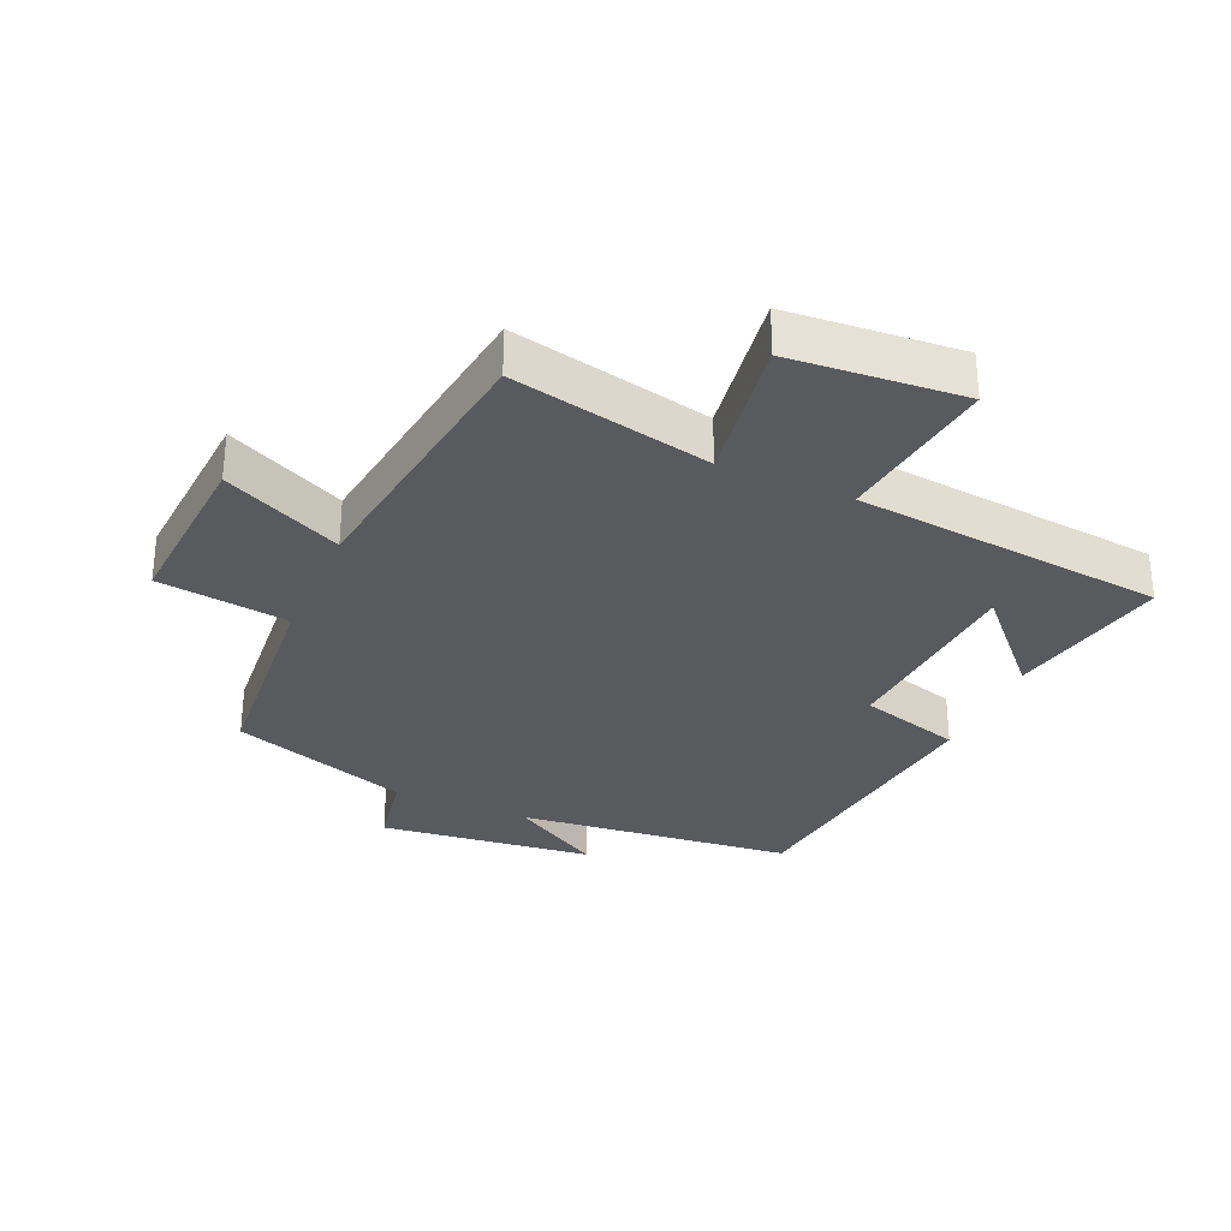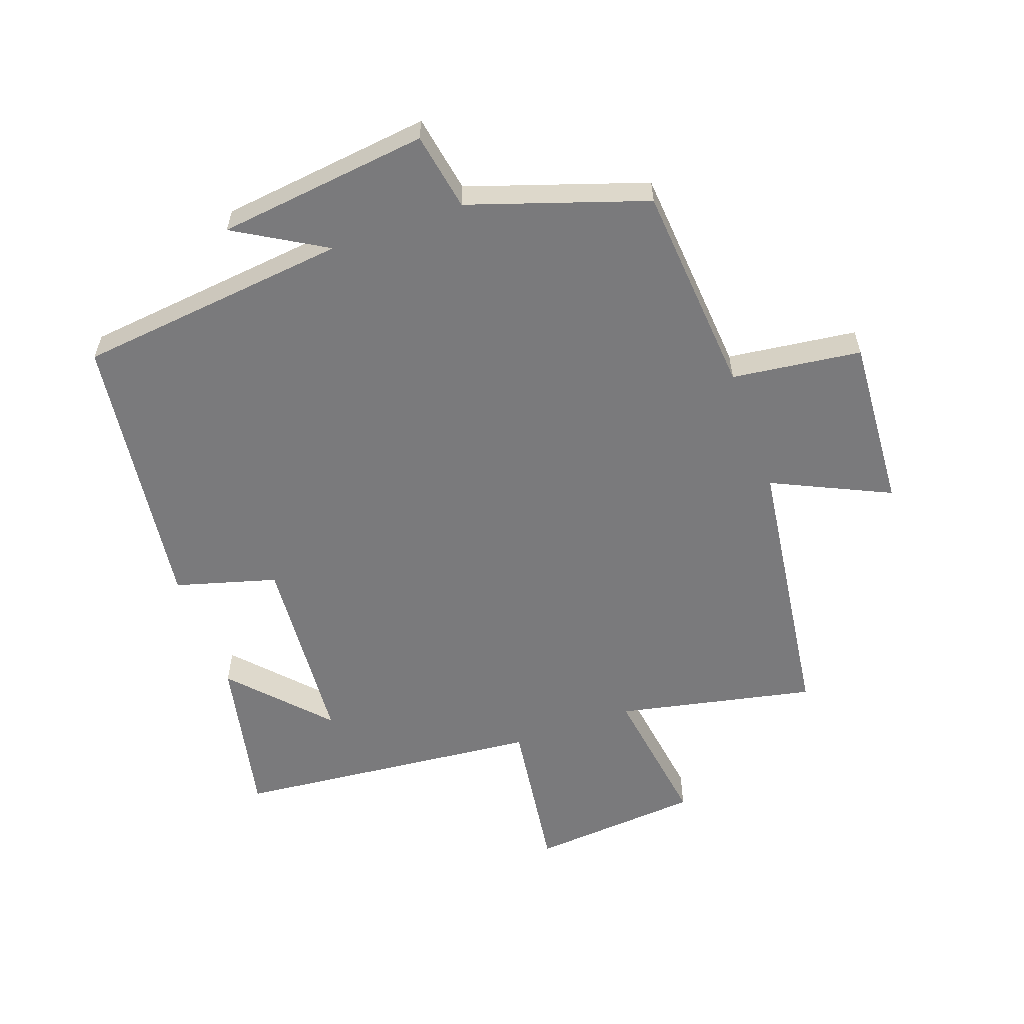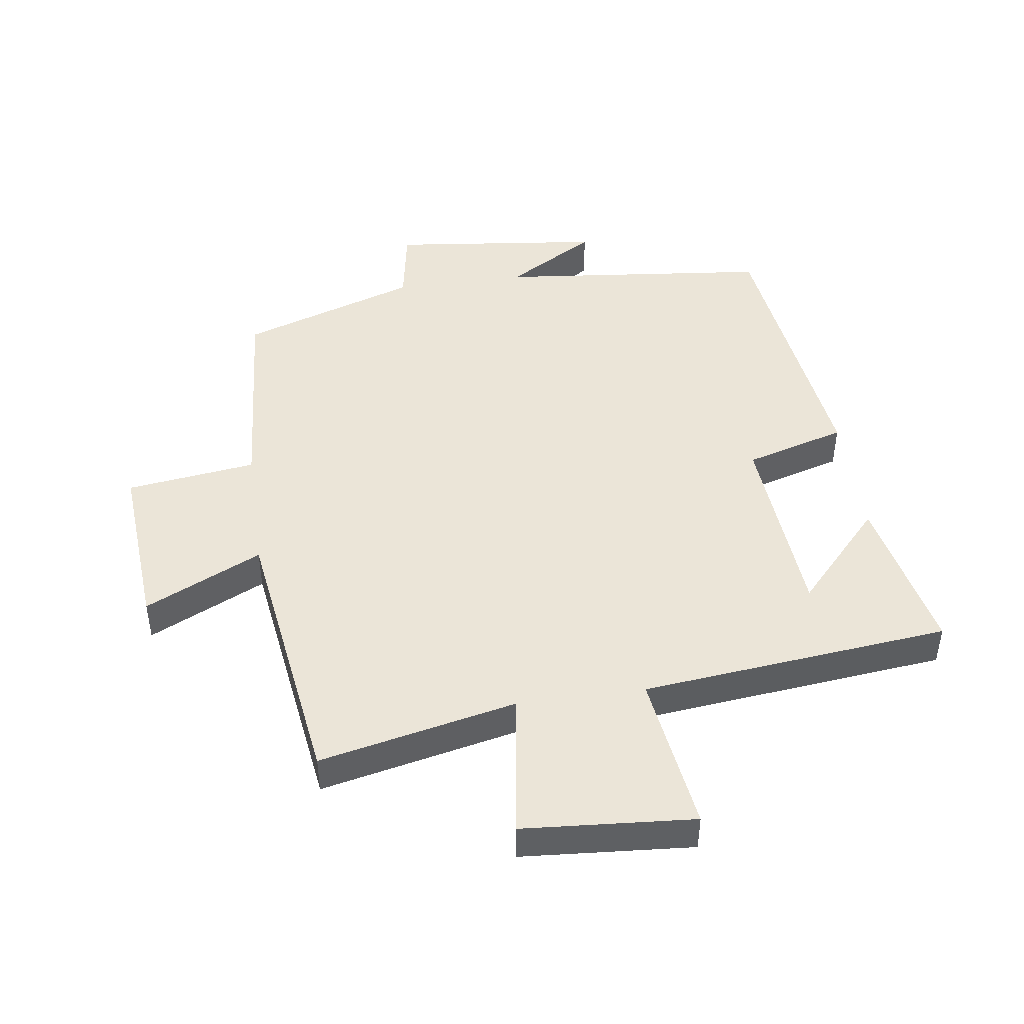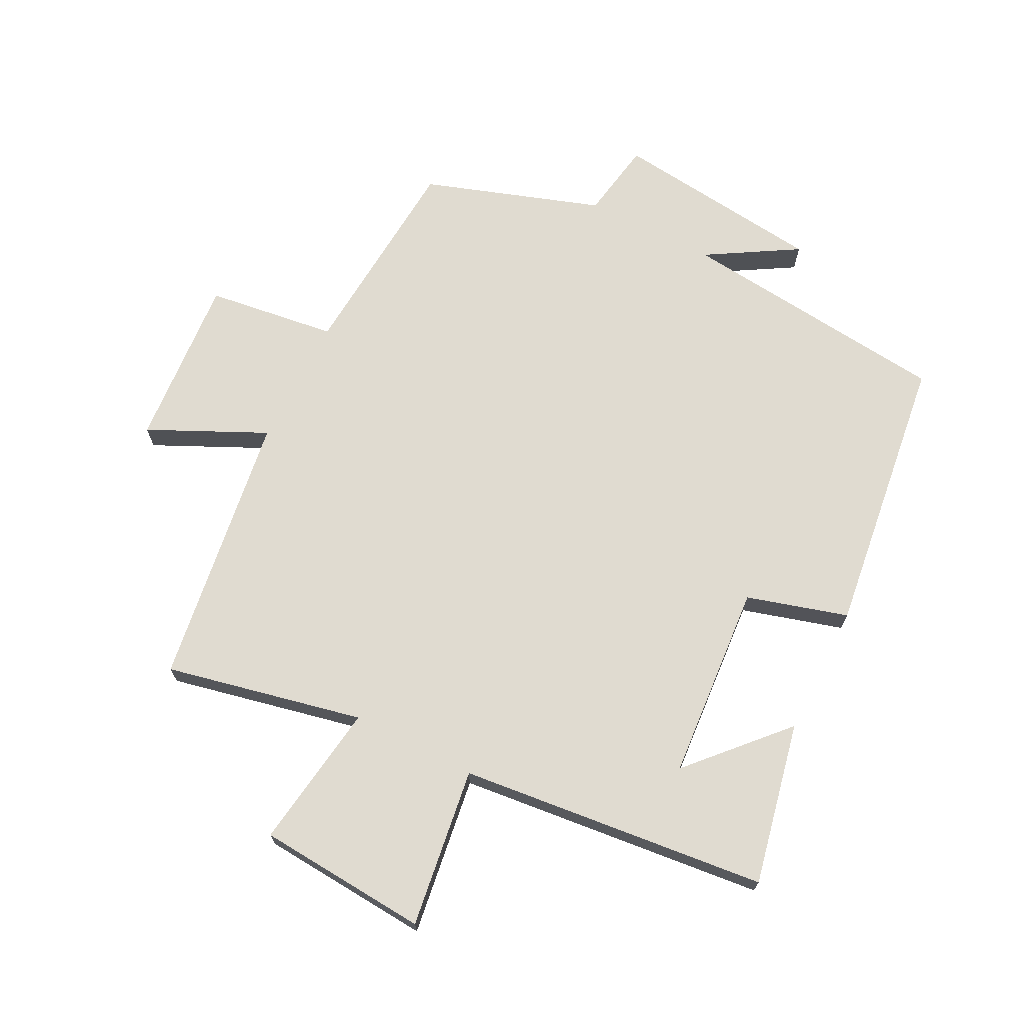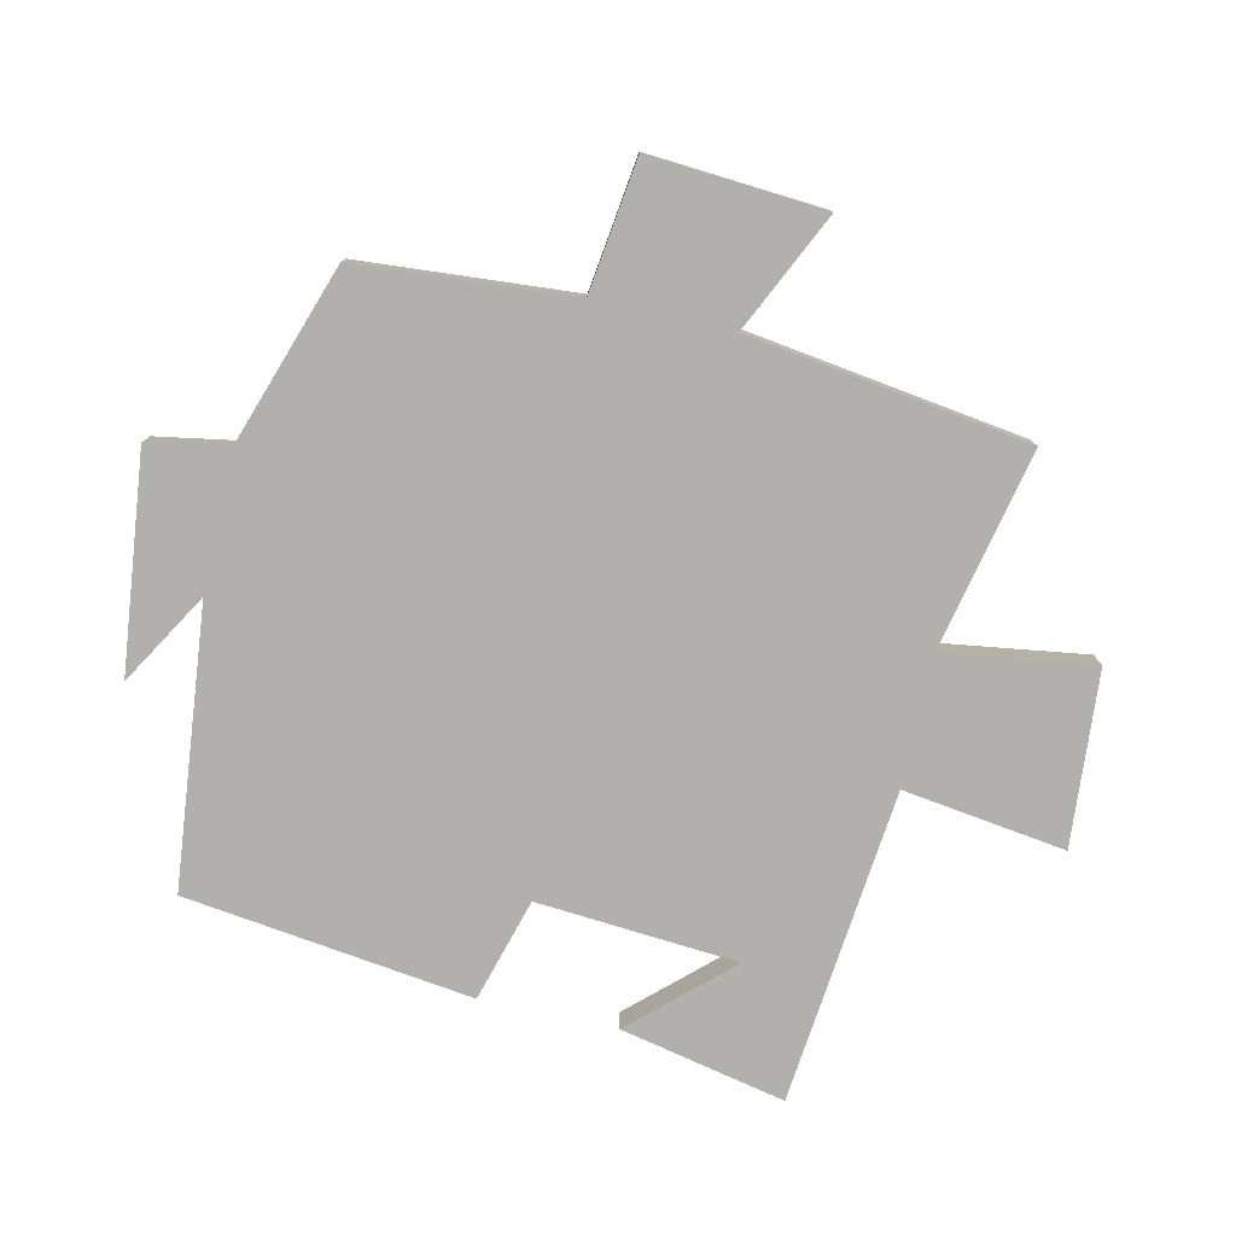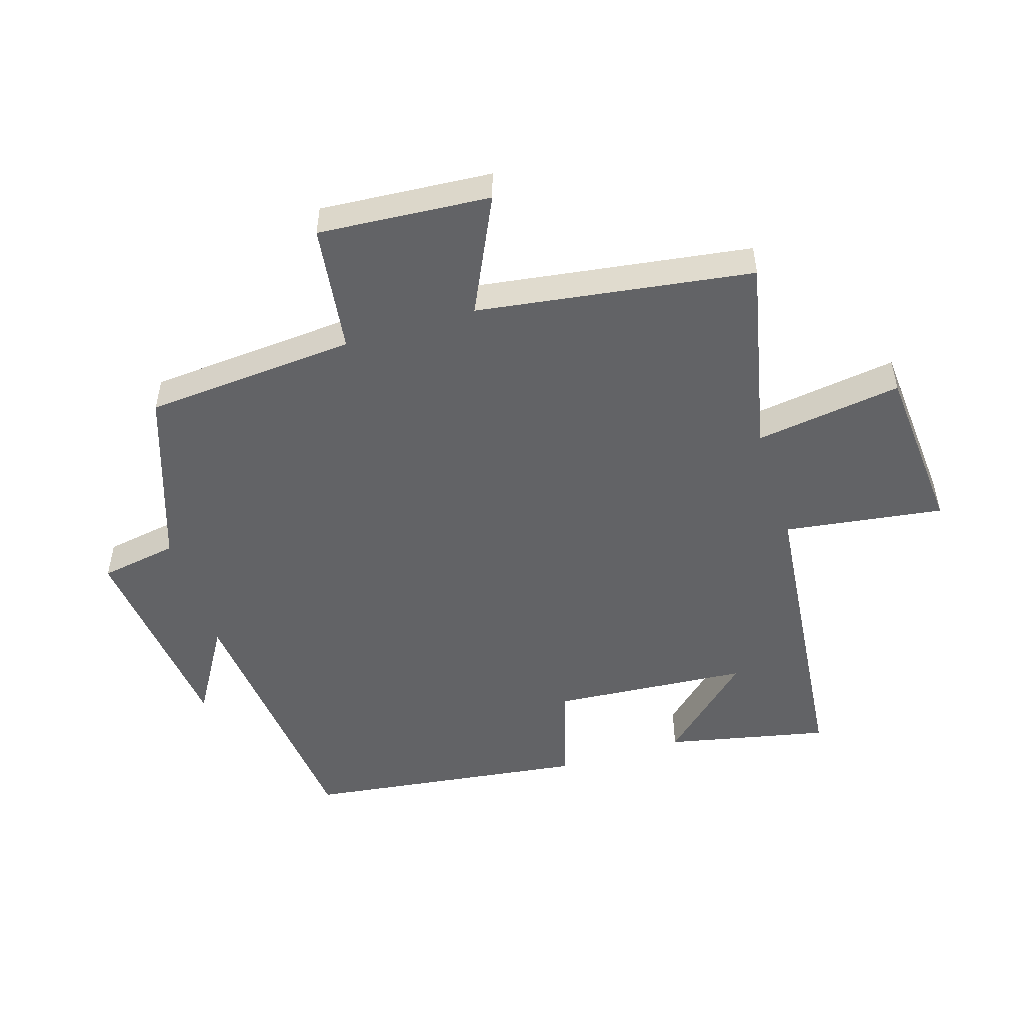
<metadata>
{"format":"obj","ext":"obj","renderer":"f3d","projection":"perspective","resolution":1024,"background":"white","views":[{"elev":-31.3,"azim":-23.4,"up":"+Y"},{"elev":-58.2,"azim":-160.0,"up":"+Y"},{"elev":46.0,"azim":-8.0,"up":"+Y"},{"elev":70.0,"azim":27.0,"up":"+Y"},{"elev":-78.6,"azim":-102.6,"up":"+Y"},{"elev":-50.9,"azim":-72.7,"up":"+Y"}]}
</metadata>
<code>
v 0.554 0.07 0.449
v 0.5 0.07 0.195
v 0.366 0.07 0.341
v 0.342 0.07 0.033
v 0.5 0.07 -0.013
v 0.442 0.07 -0.455
v 0.014 0.07 -0.5
v 0.155 0.07 -0.584
v -0.177 0.07 -0.622
v -0.198 0.07 -0.5
v -0.475 0.07 -0.406
v -0.5 0.07 -0.074
v -0.703 0.07 -0.047
v -0.683 0.07 0.223
v -0.5 0.07 0.136
v -0.438 0.07 0.567
v -0.129 0.07 0.5
v -0.162 0.07 0.73
v 0.106 0.07 0.75
v 0.071 0.07 0.5
v 0.554 0 0.449
v 0.5 0 0.195
v 0.366 0 0.341
v 0.342 0 0.033
v 0.5 0 -0.013
v 0.442 0 -0.455
v 0.014 0 -0.5
v 0.155 0 -0.584
v -0.177 0 -0.622
v -0.198 0 -0.5
v -0.475 0 -0.406
v -0.5 0 -0.074
v -0.703 0 -0.047
v -0.683 0 0.223
v -0.5 0 0.136
v -0.438 0 0.567
v -0.129 0 0.5
v -0.162 0 0.73
v 0.106 0 0.75
v 0.071 0 0.5
f 17 18 19 20
f 17 20 1
f 15 16 17
f 15 17 1
f 12 13 14 15
f 10 11 12 15
f 7 8 9 10
f 4 5 6 7
f 3 4 7 10
f 1 2 3
f 15 1 3
f 3 10 15
f 40 39 38 37
f 21 40 37
f 37 36 35
f 21 37 35
f 35 34 33 32
f 35 32 31 30
f 30 29 28 27
f 27 26 25 24
f 30 27 24 23
f 23 22 21
f 23 21 35
f 35 30 23
f 1 21 22 2
f 2 22 23 3
f 3 23 24 4
f 4 24 25 5
f 5 25 26 6
f 6 26 27 7
f 7 27 28 8
f 8 28 29 9
f 9 29 30 10
f 10 30 31 11
f 11 31 32 12
f 12 32 33 13
f 13 33 34 14
f 14 34 35 15
f 15 35 36 16
f 16 36 37 17
f 17 37 38 18
f 18 38 39 19
f 19 39 40 20
f 20 40 21 1

</code>
